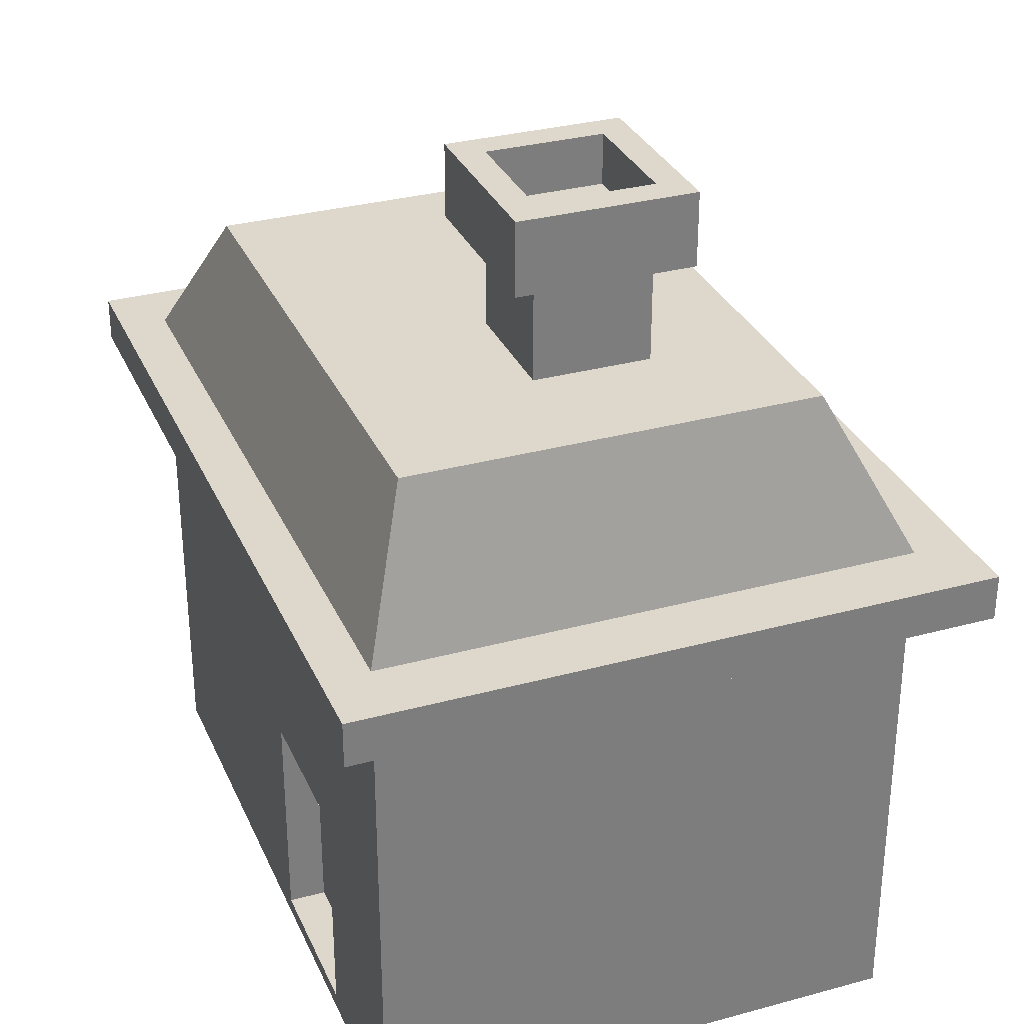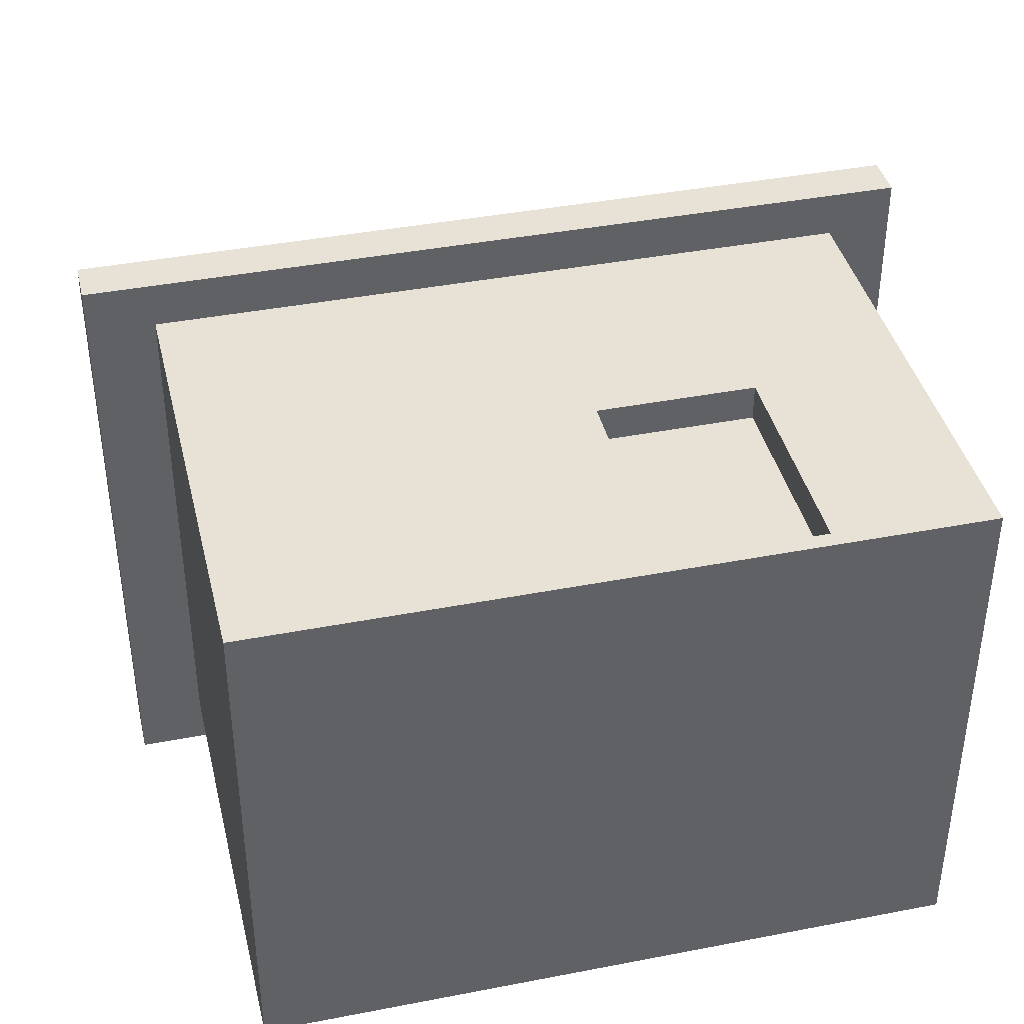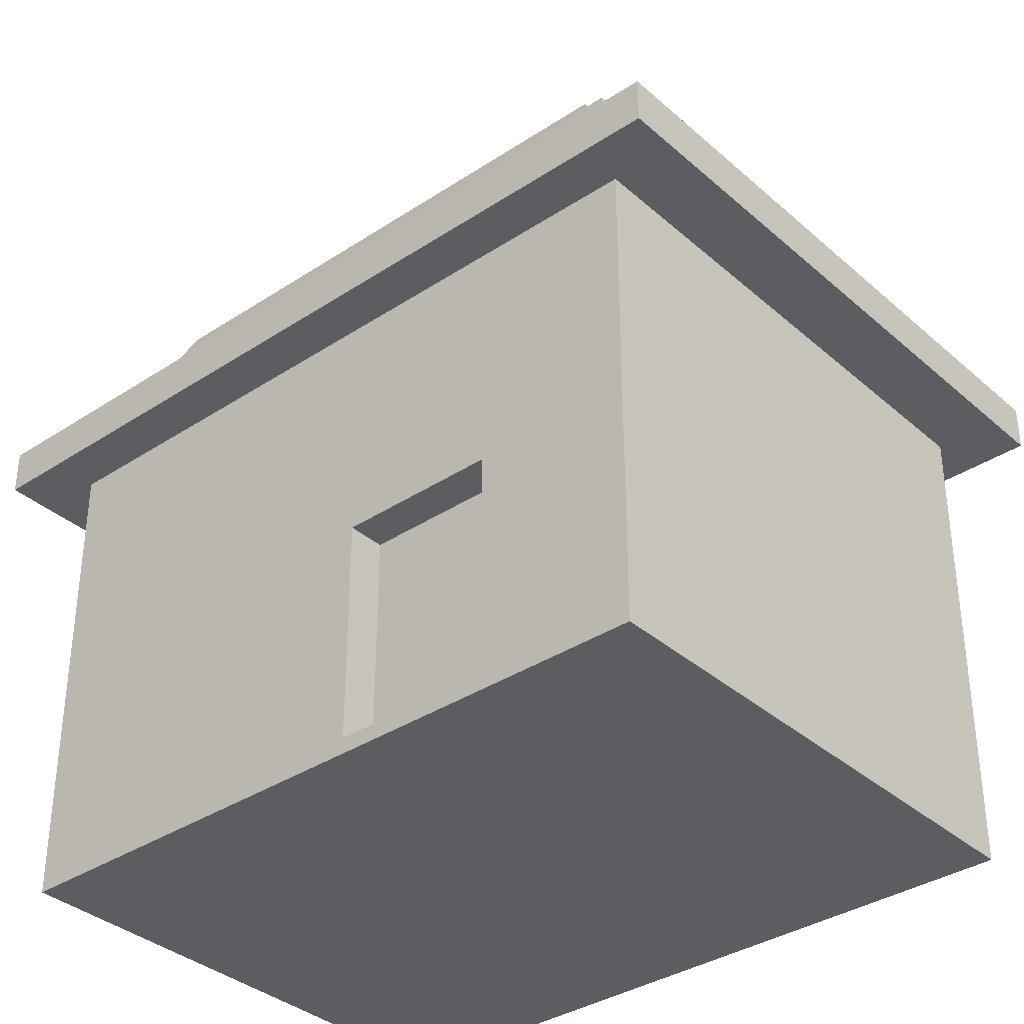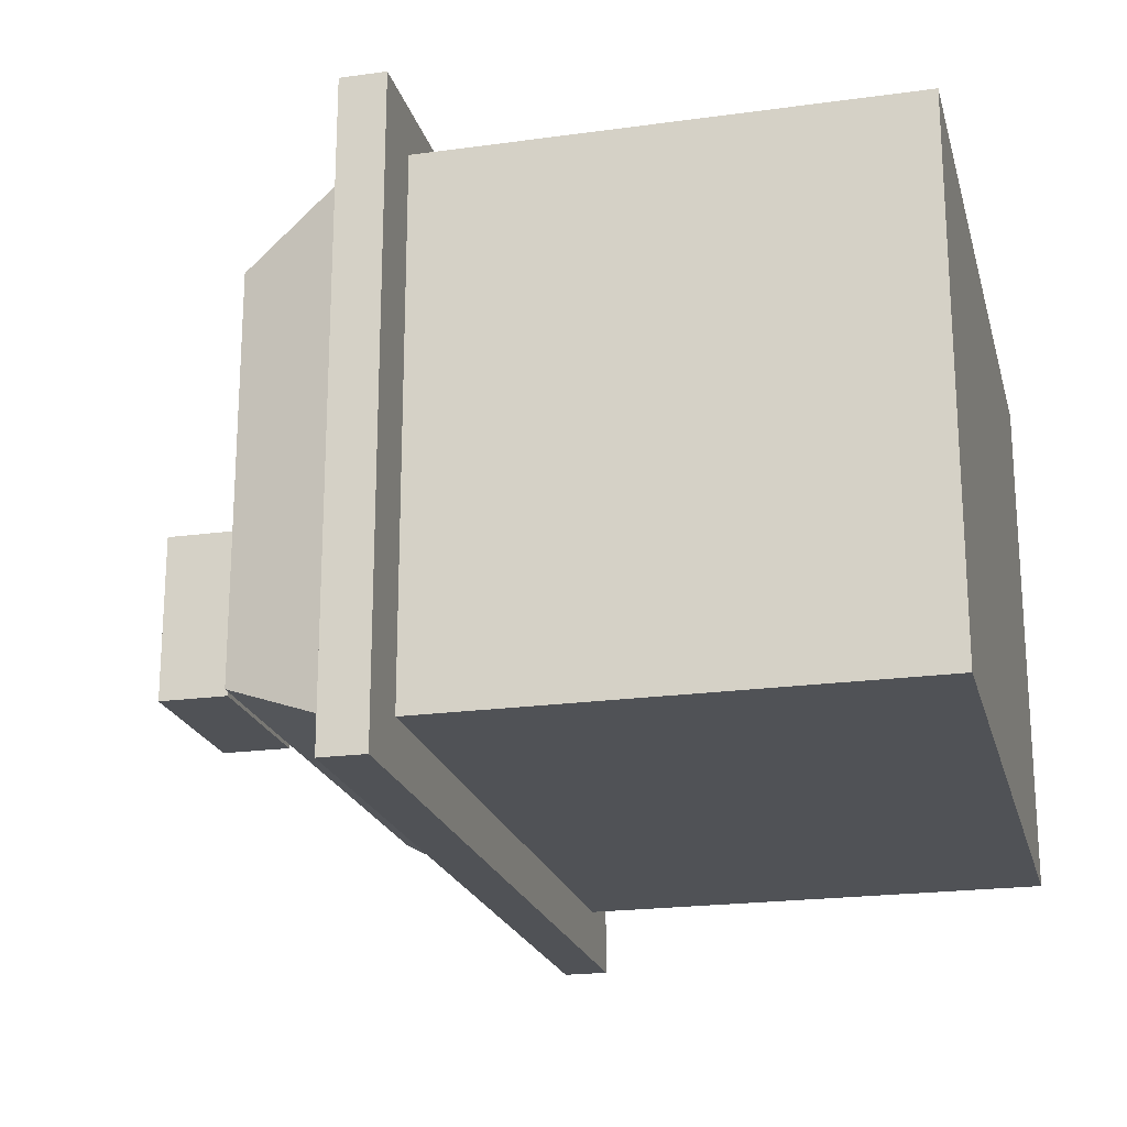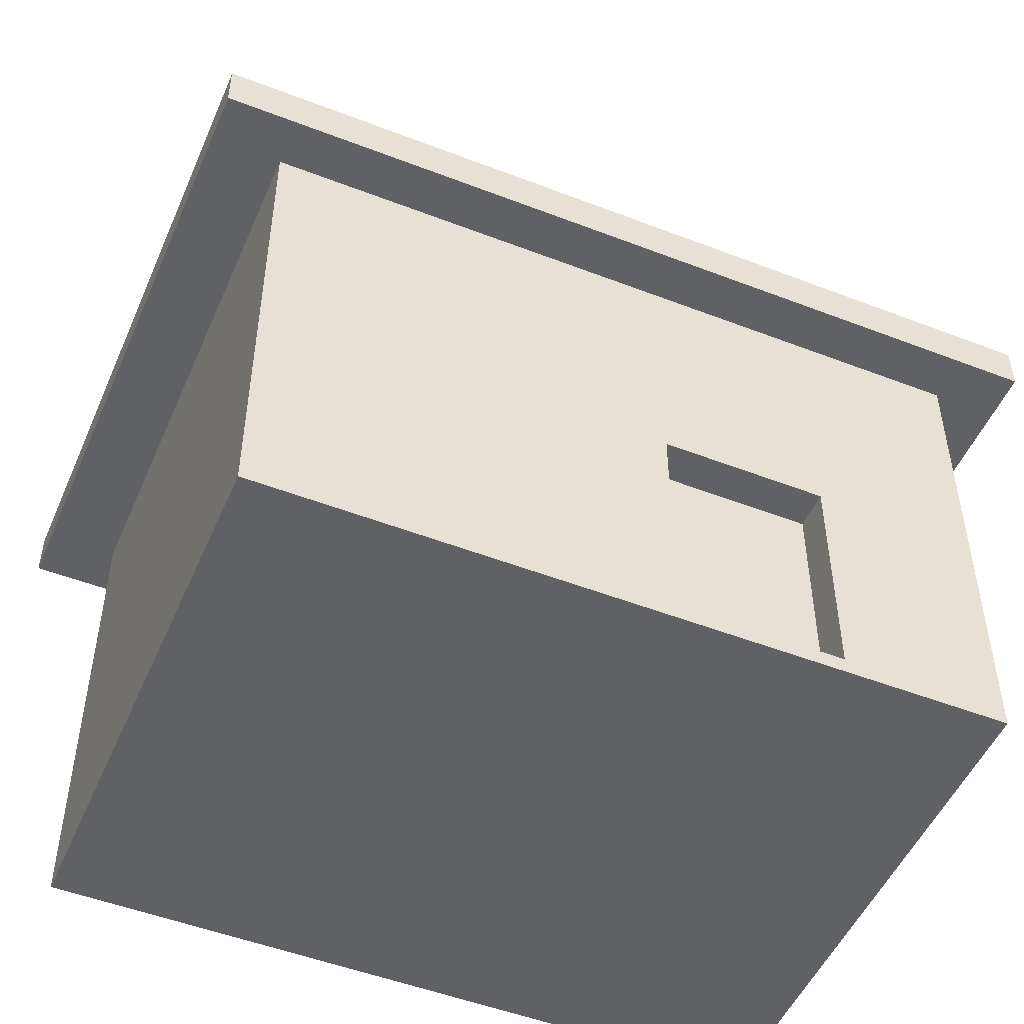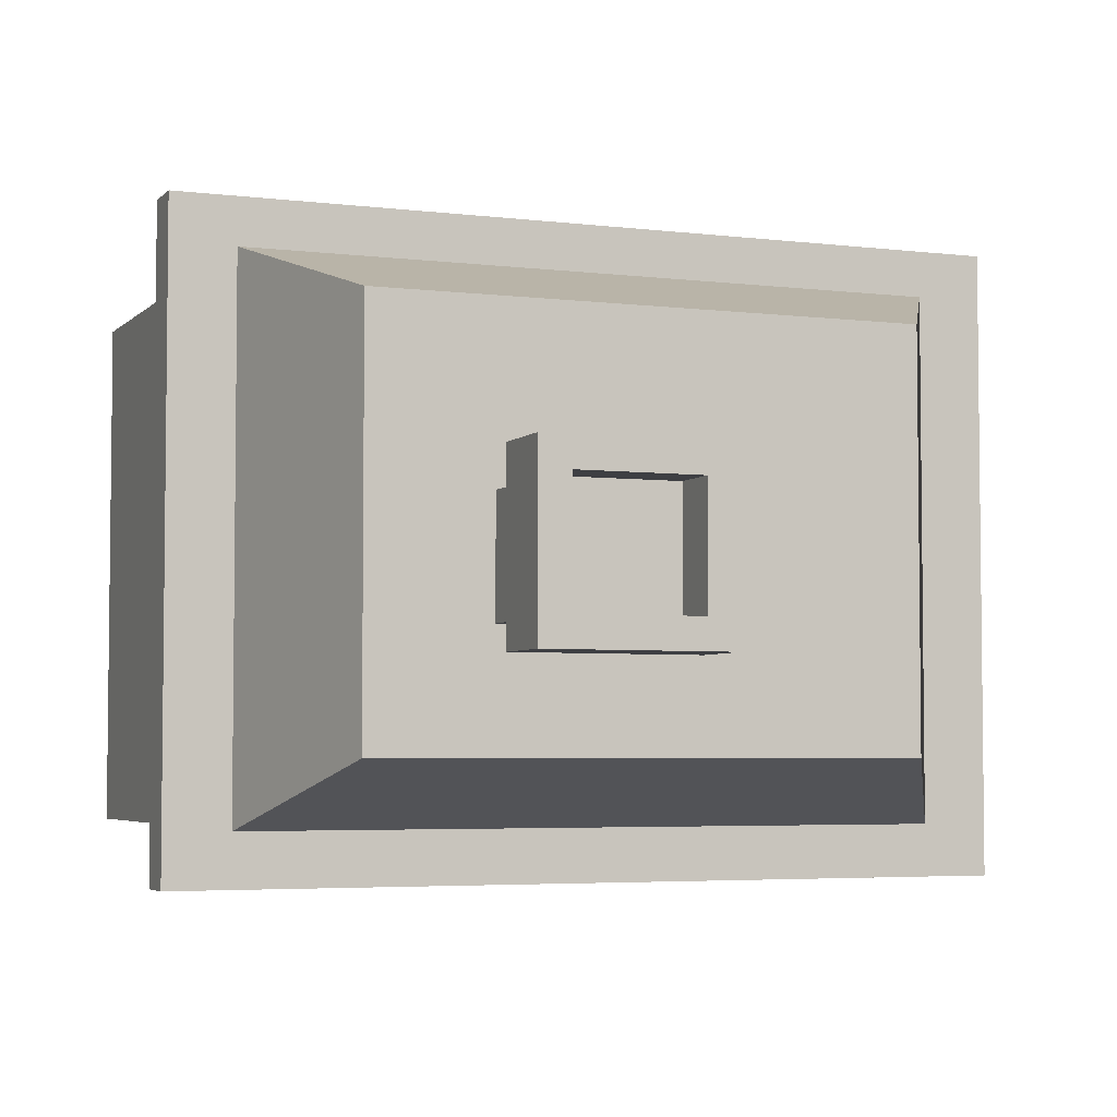
<metadata>
{"format":"obj","ext":"obj","renderer":"f3d","projection":"perspective","resolution":1024,"background":"white","views":[{"elev":31.5,"azim":68.9,"up":"+Y"},{"elev":40.2,"azim":-13.4,"up":"+Z"},{"elev":-35.7,"azim":41.0,"up":"+Y"},{"elev":-21.0,"azim":-76.1,"up":"+Z"},{"elev":-50.4,"azim":-23.0,"up":"+Y"},{"elev":-4.3,"azim":158.0,"up":"+Z"}]}
</metadata>
<code>
o Cube
v -3.761 -2.524 2.812
v -3.761 2.524 2.812
v -3.761 -2.524 -2.812
v -3.761 2.524 -2.812
v 3.761 -2.524 2.812
v 3.761 2.524 2.812
v 3.761 -2.524 -2.812
v 3.761 2.524 -2.812
v 3.761 2.524 -2.812
v 3.761 -2.524 -2.812
v 3.761 -2.524 2.812
v 3.761 2.524 2.812
v 0.403 -2.524 -2.812
v 0.403 2.524 -2.812
v 0.403 -2.524 2.812
v 0.403 2.524 2.812
v 2.082 2.524 -2.812
v 2.082 -2.524 2.812
v 2.082 -2.524 -2.812
v 2.082 2.524 2.812
v -3.761 0 2.812
v -3.761 0 -2.812
v 3.761 0 -2.812
v 3.761 0 2.812
v 3.761 0 -2.812
v 3.761 0 2.812
v 0.403 0 2.812
v 0.403 0 -2.812
v 2.082 0 2.812
v 2.082 0 -2.812
v -1.679 -2.524 -2.812
v -1.679 2.524 2.812
v -1.679 2.524 -2.812
v -1.679 -2.524 2.812
v -1.679 0 -2.812
v -1.679 0 2.812
v -3.761 -2.524 2.051
v -3.761 2.524 2.051
v 3.761 -2.524 2.051
v 3.761 2.524 2.051
v 3.761 -2.524 2.051
v 3.761 2.524 2.051
v -2.011 2.524 -3.366
v 0.403 -2.524 2.051
v -4.481 2.524 3.306
v 2.082 -2.524 2.051
v 3.761 0 2.051
v -3.761 0 2.051
v -1.679 -2.524 2.051
v -2.011 2.524 3.306
v -3.761 -2.358 -2.812
v 3.761 -2.358 -2.812
v 3.761 -2.358 2.812
v 3.761 -2.358 -2.812
v 3.761 -2.358 2.812
v 0.403 -2.358 2.812
v 0.403 -2.358 -2.812
v 2.082 -2.358 2.812
v 2.082 -2.358 -2.812
v -3.761 -2.358 2.812
v -1.679 -2.358 2.812
v -1.679 -2.358 -2.812
v -3.761 -2.358 2.051
v 3.761 -2.358 2.051
v 2.082 0 2.422
v 0.403 0 2.422
v 0.403 -2.358 2.422
v 2.082 -2.358 2.422
v -3.761 2.524 0.4303
v -3.761 2.524 -1.191
v 3.761 -2.524 0.4303
v 3.761 -2.524 -1.191
v 3.761 -2.524 0.4303
v 3.761 -2.524 -1.191
v -3.761 0 0.4303
v -3.761 0 -1.191
v -3.761 -2.524 -1.191
v -3.761 -2.524 0.4303
v 3.761 2.524 -1.191
v 3.761 2.524 0.4303
v 3.761 2.524 -1.191
v 3.761 2.524 0.4303
v 4.443 2.524 3.306
v 4.443 2.524 2.403
v 0.403 -2.524 -1.191
v 0.403 -2.524 0.4303
v 4.443 2.524 -3.366
v 2.451 2.524 -3.366
v 2.082 -2.524 -1.191
v 2.082 -2.524 0.4303
v 3.761 0 -1.191
v 3.761 0 0.4303
v -1.679 -2.524 -1.191
v -1.679 -2.524 0.4303
v -4.481 2.524 -3.366
v -4.481 2.524 -1.443
v 3.761 -2.358 -1.191
v 3.761 -2.358 0.4303
v -3.761 -2.358 0.4303
v -3.761 -2.358 -1.191
v -3.761 3.004 -1.191
v -3.761 3.004 -2.812
v 2.082 3.004 -2.812
v 3.761 3.004 -2.812
v 3.761 3.004 2.051
v 3.761 3.004 2.812
v -1.679 3.004 2.812
v -3.761 3.004 2.812
v -1.679 3.004 -2.812
v 0.403 3.004 -2.812
v 2.082 3.004 2.812
v 0.403 3.004 2.812
v 0.02544 5.596 0.7031
v 1.648 6.378 -0.8632
v 0.3483 6.378 -0.8632
v -3.761 3.004 2.051
v 3.761 3.004 0.4303
v 1.648 6.378 0.3914
v 0.3483 6.378 0.3914
v 1.648 5.596 0.3914
v -3.761 3.004 0.4303
v 3.761 3.004 -1.191
v 1.648 5.596 -0.8632
v 0.3483 5.596 0.3914
v 0.3483 5.596 -0.8632
v 0.4593 2.524 -3.366
v 2.451 2.524 3.306
v 0.4593 2.524 3.306
v -4.481 2.524 2.403
v 4.443 2.524 0.4804
v -4.481 3.004 3.306
v 4.443 3.004 -1.443
v 4.443 2.524 -1.443
v -4.481 2.524 0.4804
v 2.451 3.004 3.306
v 4.443 3.004 3.306
v -4.481 3.004 -1.443
v -4.481 3.004 -3.366
v -2.011 3.004 -3.366
v -4.481 3.004 0.4804
v -4.481 3.004 2.403
v 0.4593 3.004 -3.366
v -2.011 3.004 3.306
v 0.4593 3.004 3.306
v 4.443 3.004 -3.366
v 2.451 3.004 -3.366
v 4.443 3.004 2.403
v 4.443 3.004 0.4804
v -2.874 4.485 -0.8632
v -2.874 4.485 -2.118
v 1.648 4.485 -2.118
v 2.947 4.485 -2.118
v 2.947 4.485 1.646
v 2.947 4.485 2.235
v -1.263 4.485 2.235
v -2.874 4.485 2.235
v -1.263 4.485 -2.118
v 0.3483 4.485 -2.118
v 1.648 4.485 2.235
v 0.3483 4.485 2.235
v 0.3483 4.485 1.646
v 1.648 4.485 1.646
v -1.263 4.485 1.646
v -2.874 4.485 1.646
v 2.947 4.485 0.3914
v 0.3483 4.485 0.3914
v 1.648 4.485 0.3914
v -1.263 4.485 0.3914
v -2.874 4.485 0.3914
v 2.947 4.485 -0.8632
v 0.3483 4.485 -0.8632
v 1.648 4.485 -0.8632
v -1.263 4.485 -0.8632
v 1.971 5.596 0.7031
v 0.02544 5.596 -1.175
v 1.971 5.596 -1.175
v 0.02544 6.378 0.7031
v 1.971 6.378 0.7031
v 0.02544 6.378 -1.175
v 1.971 6.378 -1.175
v 0.3483 5.836 0.3914
v 1.648 5.836 0.3914
v 0.3483 5.836 -0.8632
v 1.648 5.836 -0.8632
f 76 70 4 22
f 30 17 8 23
f 40 6 12 42
f 36 32 2 21
f 46 39 5 18
f 14 33 43 126
f 47 42 12 26
f 23 8 9 25
f 53 5 11 55
f 72 7 10 74
f 122 117 148 132
f 49 44 15 34
f 29 20 16 27
f 35 33 14 28
f 24 6 20 29
f 102 109 139 138
f 44 46 18 15
f 28 14 17 30
f 57 28 30 59
f 53 24 29 58
f 62 35 28 57
f 58 29 65 68
f 6 24 26 12
f 52 23 25 54
f 64 47 26 55
f 61 36 21 60
f 59 30 23 52
f 100 76 22 51
f 56 27 36 61
f 51 22 35 62
f 22 4 33 35
f 37 49 34 1
f 104 122 132 145
f 27 16 32 36
f 8 17 88 87
f 78 94 49 37
f 60 21 48 63
f 98 92 47 64
f 86 90 46 44
f 112 107 143 144
f 94 86 44 49
f 121 101 137 140
f 5 39 41 11
f 92 82 42 47
f 33 4 95 43
f 90 71 39 46
f 80 40 42 82
f 21 2 38 48
f 73 98 64 41
f 1 60 63 37
f 3 51 62 31
f 15 56 61 34
f 77 100 51 3
f 19 59 52 7
f 34 61 60 1
f 41 64 55 11
f 7 52 54 10
f 18 58 56 15
f 31 62 57 13
f 5 53 58 18
f 13 57 59 19
f 24 53 55 26
f 68 65 66 67
f 27 56 67 66
f 56 58 68 67
f 29 27 66 65
f 37 63 99 78
f 78 99 100 77
f 10 54 97 74
f 74 97 98 73
f 8 79 81 9
f 79 80 82 81
f 19 7 72 89
f 89 72 71 90
f 20 6 83 127
f 40 80 130 84
f 25 9 81 91
f 91 81 82 92
f 116 121 140 141
f 32 16 128 50
f 31 13 85 93
f 93 85 86 94
f 106 111 135 136
f 4 70 96 95
f 13 19 89 85
f 85 89 90 86
f 54 25 91 97
f 97 91 92 98
f 3 31 93 77
f 77 93 94 78
f 38 2 45 129
f 110 103 146 142
f 63 48 75 99
f 99 75 76 100
f 39 71 73 41
f 71 72 74 73
f 48 38 69 75
f 75 69 70 76
f 102 101 149 150
f 121 116 164 169
f 103 110 158 151
f 105 117 165 153
f 116 108 156 164
f 112 111 159 160
f 110 109 157 158
f 109 102 150 157
f 108 107 155 156
f 117 122 170 165
f 107 112 160 155
f 106 105 153 154
f 122 104 152 170
f 104 103 151 152
f 101 121 169 149
f 111 106 154 159
f 45 50 143 131
f 129 45 131 141
f 130 133 132 148
f 95 96 137 138
f 127 83 136 135
f 133 87 145 132
f 128 127 135 144
f 83 84 147 136
f 96 134 140 137
f 43 95 138 139
f 126 43 139 142
f 134 129 141 140
f 88 126 142 146
f 50 128 144 143
f 87 88 146 145
f 84 130 148 147
f 108 116 141 131
f 79 8 87 133
f 6 40 84 83
f 101 102 138 137
f 117 105 147 148
f 80 79 133 130
f 103 104 145 146
f 16 20 127 128
f 105 106 136 147
f 2 32 50 45
f 107 108 131 143
f 69 38 129 134
f 109 110 142 139
f 70 69 134 96
f 111 112 144 135
f 17 14 126 88
f 163 164 156 155
f 162 161 160 159
f 153 162 159 154
f 161 163 155 160
f 166 168 163 161
f 165 167 162 153
f 167 166 161 162
f 168 169 164 163
f 157 150 149 173
f 173 149 169 168
f 151 158 171 172
f 172 171 125 123
f 152 151 172 170
f 170 172 167 165
f 158 157 173 171
f 171 173 168 166
f 124 120 174 113
f 166 167 120 124
f 167 172 123 120
f 171 166 124 125
f 115 119 181 183
f 115 114 180 179
f 120 123 176 174
f 119 115 179 177
f 174 176 180 178
f 113 174 178 177
f 175 113 177 179
f 176 175 179 180
f 125 124 113 175
f 114 118 178 180
f 123 125 175 176
f 118 119 177 178
f 184 183 181 182
f 114 115 183 184
f 118 114 184 182
f 119 118 182 181

</code>
